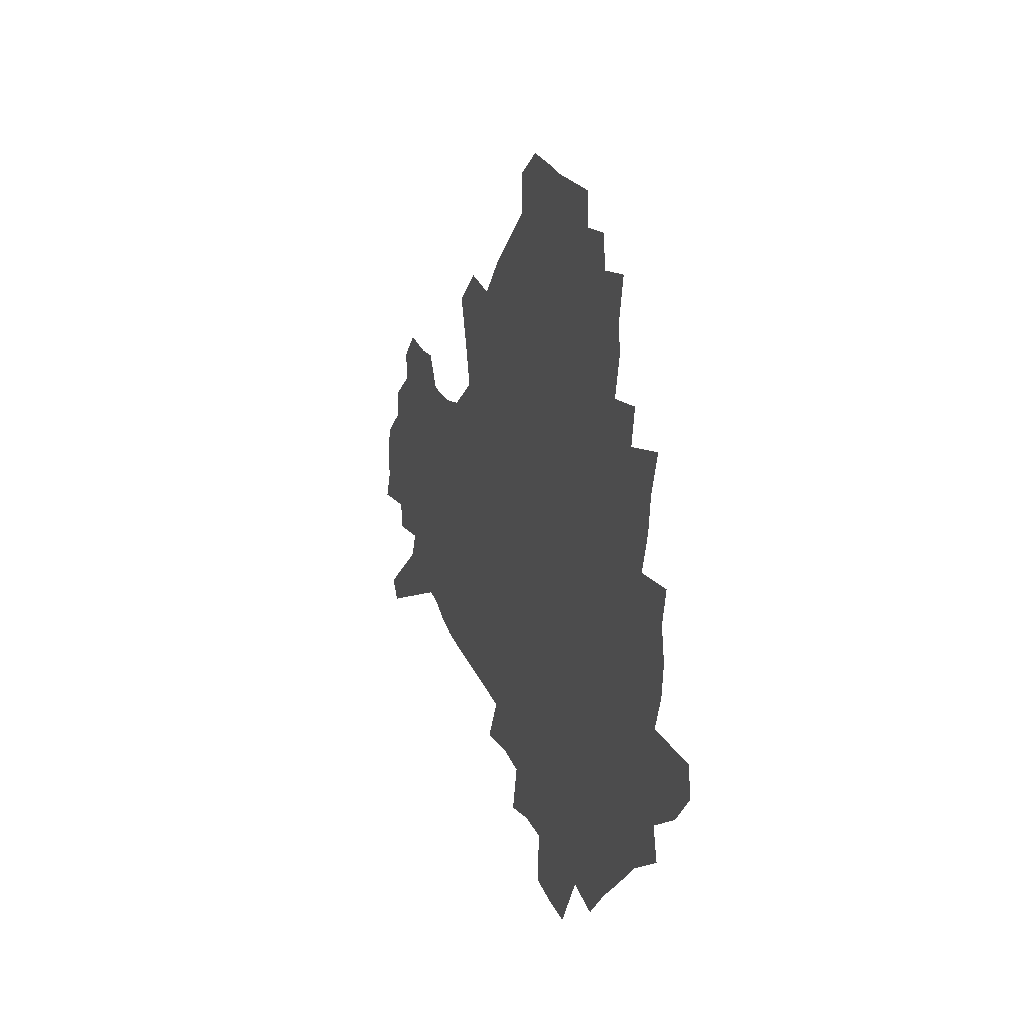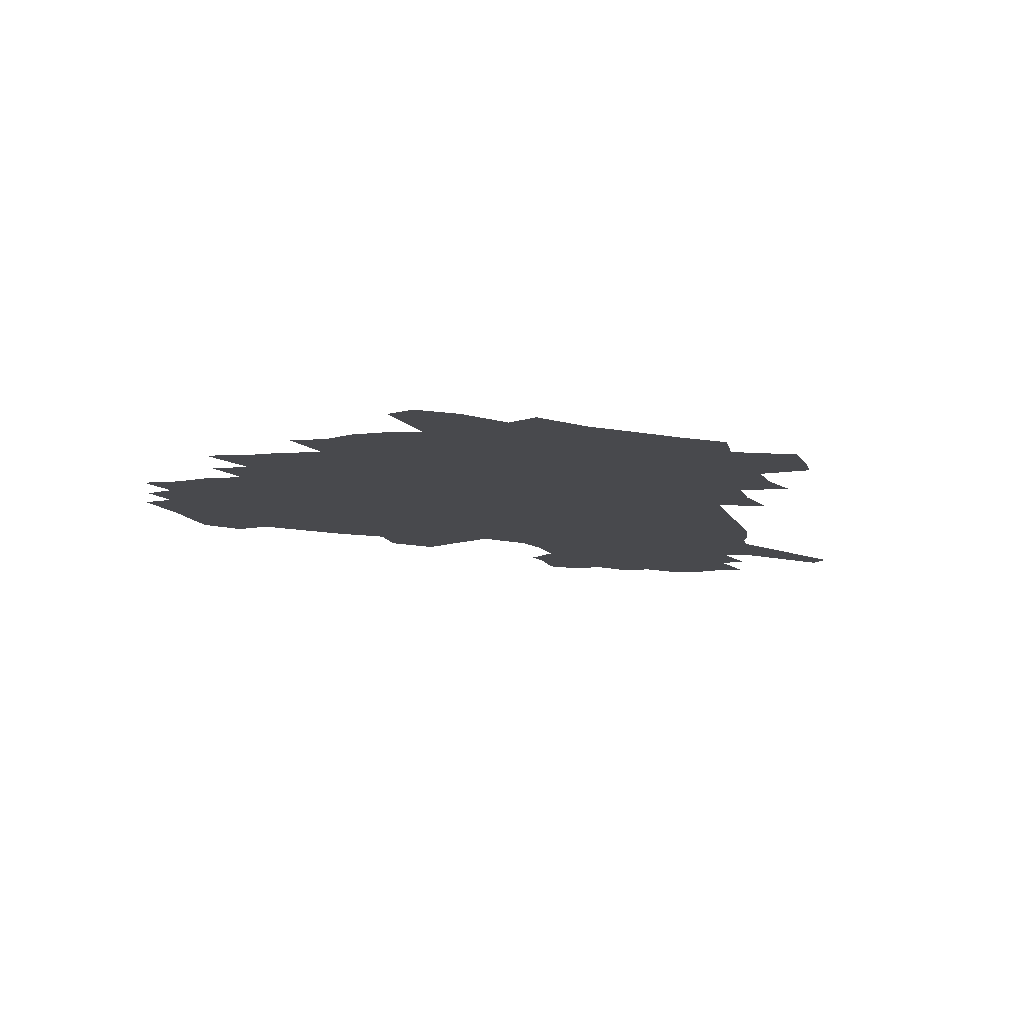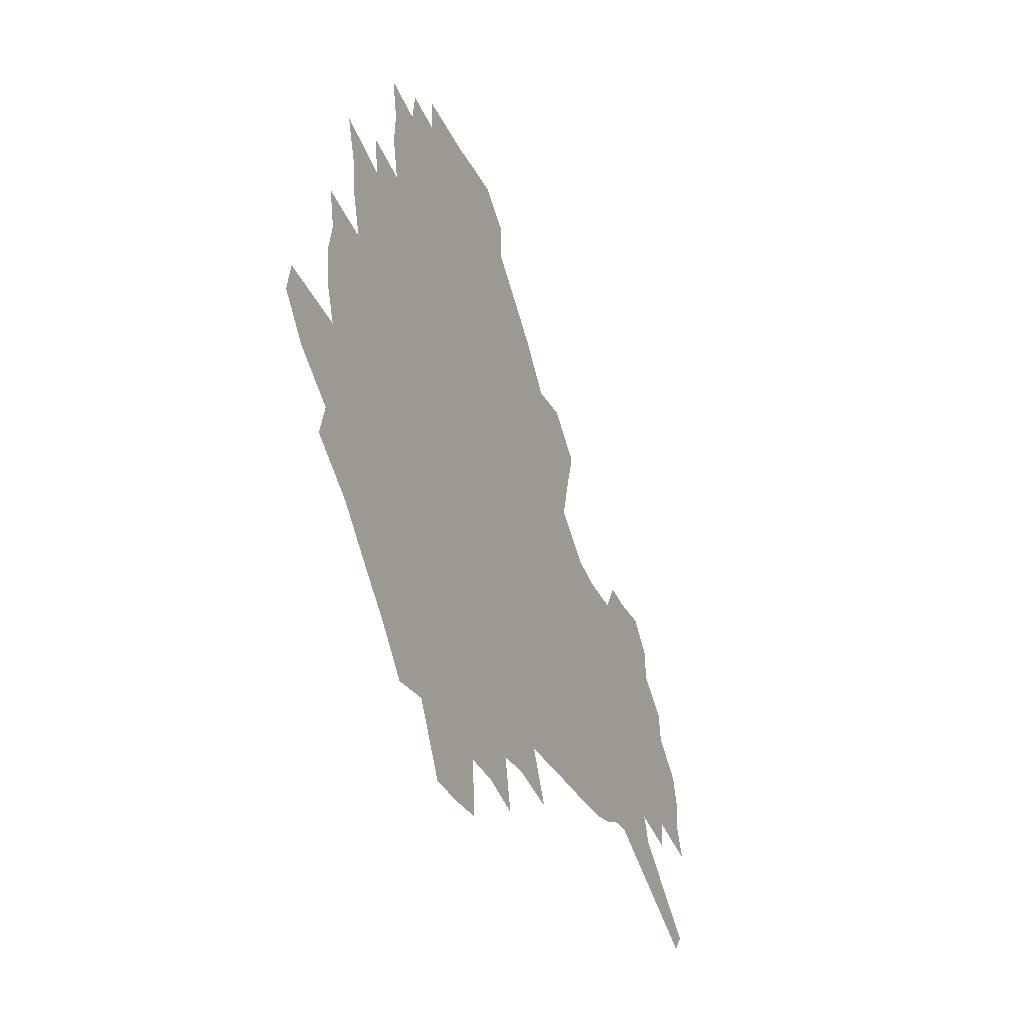
<metadata>
{"format":"obj","ext":"obj","renderer":"f3d","projection":"perspective","resolution":1024,"background":"white","views":[{"elev":23.4,"azim":-108.8,"up":"+Y"},{"elev":-12.5,"azim":-69.3,"up":"+Z"},{"elev":-35.3,"azim":-66.1,"up":"+Y"}]}
</metadata>
<code>
v 227.1 188 0
v 213.6 204.4 0
v 216.3 217.9 0
v 244 159.1 0
v 248 173.5 0
v 248.6 187.4 0
v 250.5 201.2 0
v 249.6 215.2 0
v 243.9 231.3 0
v 242.3 246.7 0
v 245.3 261.3 0
v 241.9 277.7 0
v 266.7 143 0
v 272.1 158.1 0
v 273.9 172.1 0
v 274.8 185.7 0
v 270.2 200.2 0
v 270.1 214.1 0
v 270.3 228.3 0
v 271.7 242.4 0
v 269.2 257.7 0
v 266.3 273.8 0
v 261.1 292.1 0
v 259.1 308.7 0
v 253.2 327.8 0
v 283.1 126.2 0
v 288.6 142.9 0
v 294 158.3 0
v 295.2 171.7 0
v 292.4 185.2 0
v 290.6 198.8 0
v 290.3 212.4 0
v 287.9 226.8 0
v 289.3 240.6 0
v 289.2 254.8 0
v 286.7 270.3 0
v 283.1 287.3 0
v 281.1 303.7 0
v 279.7 320 0
v 276.8 337.1 0
v 299.9 109.9 0
v 304.1 127.8 0
v 307.8 144 0
v 310.2 158.4 0
v 311 171.6 0
v 309.9 184.6 0
v 308.9 197.8 0
v 307.3 211.4 0
v 306.7 225 0
v 305.3 239.1 0
v 306.4 252.6 0
v 304.2 267.9 0
v 301 284.6 0
v 297.4 302.3 0
v 297.8 317.3 0
v 297.4 332.9 0
v 293.4 351.2 0
v 294.4 366.1 0
v 290.8 384.1 0
v 315.3 92.3 0
v 318.2 111.4 0
v 320.9 128.7 0
v 322.8 144 0
v 324.7 158.5 0
v 325.4 171.6 0
v 324.9 184.4 0
v 323.9 197.3 0
v 323.6 210.3 0
v 323.4 223.5 0
v 322.6 237.1 0
v 320.9 251.8 0
v 318.7 267.4 0
v 317.1 283.1 0
v 315 299.6 0
v 312.6 317 0
v 314.2 331.3 0
v 313.5 347 0
v 312.6 362.9 0
v 309.9 380 0
v 311.9 394.1 0
v 333.8 95.08 0
v 335 113.1 0
v 336.2 129.6 0
v 337.5 144.9 0
v 338.2 158.6 0
v 338.7 171.8 0
v 338.7 184.3 0
v 338.5 196.9 0
v 337.6 209.9 0
v 337.4 222.8 0
v 337.2 235.9 0
v 335.1 250.9 0
v 335.5 264.5 0
v 332.7 281.7 0
v 330.3 299 0
v 330 314.6 0
v 329.9 330 0
v 329.2 346 0
v 329 361.4 0
v 328.7 376.8 0
v 329.1 391.5 0
v 329.3 405.9 0
v 349.3 67.3 0
v 349.4 93.95 0
v 349.9 113.5 0
v 350.9 131.3 0
v 351.2 145.7 0
v 351.3 158.9 0
v 351.4 171.9 0
v 351.4 184.4 0
v 351.5 196.8 0
v 351.1 209.4 0
v 351.1 222.1 0
v 350.5 235.5 0
v 350.5 248.8 0
v 349.1 264.1 0
v 346.8 281.7 0
v 346 297.4 0
v 345.3 313.6 0
v 345.3 329 0
v 344.8 344.9 0
v 344.5 360.5 0
v 345.3 375 0
v 344 391.1 0
v 345 405.1 0
v 365.6 66.92 0
v 365 95.22 0
v 364.4 114 0
v 364.3 132 0
v 364.1 145.7 0
v 363.9 158.8 0
v 363.8 171.7 0
v 363.7 184.3 0
v 363.6 196.9 0
v 363.7 209.5 0
v 363.5 222.3 0
v 363.4 235.2 0
v 363.3 248.4 0
v 363.2 262 0
v 360.8 281.3 0
v 360 298.7 0
v 360 313.3 0
v 359.9 329.4 0
v 360.2 344.2 0
v 360 359.7 0
v 360.5 374.4 0
v 360.2 389.8 0
v 360.4 404.3 0
v 382.2 68.24 0
v 381 92.45 0
v 378.9 114.3 0
v 377.3 132.7 0
v 377.1 145.8 0
v 376.6 158.9 0
v 376.3 171.7 0
v 376.1 184.4 0
v 376 196.9 0
v 376 209.6 0
v 375.9 222.3 0
v 375.9 235 0
v 376.6 247.3 0
v 376.1 261.7 0
v 375.4 278.4 0
v 374.1 298 0
v 374.4 313.6 0
v 374.7 329.1 0
v 375.2 343.7 0
v 375.3 359.1 0
v 375.4 374.5 0
v 375.2 390 0
v 374.9 405.2 0
v 397.8 92.1 0
v 393.9 114 0
v 392.5 129.9 0
v 390.4 145.5 0
v 389.2 159.3 0
v 389 171.9 0
v 388.5 184.7 0
v 388.2 197.1 0
v 388.4 209.9 0
v 388.3 222.5 0
v 388.5 234.8 0
v 388.8 247.5 0
v 388.8 262.1 0
v 388.8 278.4 0
v 388.7 295.6 0
v 388.7 313.9 0
v 389.5 329 0
v 390.2 344.2 0
v 390.4 359.6 0
v 390.6 375.5 0
v 390.4 390.6 0
v 389.9 405.4 0
v 417.1 86.88 0
v 412.1 109.8 0
v 407.6 129.1 0
v 404.8 144.6 0
v 403.2 158.6 0
v 401.5 172.6 0
v 400.6 185.3 0
v 400.6 197.5 0
v 399.9 210 0
v 400.6 222.4 0
v 400.7 234.9 0
v 401 247.2 0
v 401.6 261 0
v 402.4 276.3 0
v 403.1 293.3 0
v 404.1 310.5 0
v 404.8 327.3 0
v 405.4 344 0
v 406.1 361.2 0
v 405.8 376 0
v 406.1 392.9 0
v 429.1 110.9 0
v 424.1 128.5 0
v 420.6 143.5 0
v 416.7 159 0
v 415.6 172 0
v 414.9 184.8 0
v 414.2 197.4 0
v 413.3 210.1 0
v 413 222.6 0
v 413.6 235.1 0
v 413.4 247.5 0
v 414.2 260.7 0
v 415.8 276.2 0
v 417.1 291.4 0
v 419 310.8 0
v 420.4 327.7 0
v 421.3 344.8 0
v 421.6 361.4 0
v 452 107 0
v 441.6 128.8 0
v 435.4 144.5 0
v 432.1 158.5 0
v 429.7 171.9 0
v 428.5 184.7 0
v 427.9 197.3 0
v 427.2 210 0
v 425.8 222.8 0
v 426.1 235.3 0
v 426.5 247.9 0
v 427.7 261.2 0
v 429.7 276.1 0
v 431.7 291.9 0
v 433.7 308.5 0
v 436 327.1 0
v 437.8 345.9 0
v 460.2 129.7 0
v 454.2 143.8 0
v 450 157.5 0
v 445.5 171.5 0
v 444.1 184.2 0
v 444.1 196.7 0
v 440 210.8 0
v 439.4 223 0
v 439.5 235.4 0
v 440.4 248.1 0
v 441.8 261.5 0
v 443.7 275.6 0
v 446.5 291.3 0
v 450.2 309.4 0
v 452.9 327.7 0
v 479.2 130.4 0
v 472.4 144 0
v 466.6 157.8 0
v 464.5 170.4 0
v 460.6 183.8 0
v 459.8 196.3 0
v 456.3 209.9 0
v 454.4 222.8 0
v 454.7 235.4 0
v 455.3 248.2 0
v 455.9 261.1 0
v 459.3 275.4 0
v 463.7 292 0
v 466.9 309.4 0
v 472 329.5 0
v 497.7 130.8 0
v 487.1 146 0
v 484.5 157.9 0
v 479.7 171.1 0
v 477.9 183.4 0
v 474.7 196.4 0
v 472 209.3 0
v 468.9 222.7 0
v 469.4 235 0
v 472.1 247.9 0
v 475.1 261.4 0
v 479 275.4 0
v 483.7 293.2 0
v 489.7 313.3 0
v 514 131.9 0
v 502.6 147.3 0
v 499.7 158.7 0
v 494.5 171.8 0
v 492.5 183.7 0
v 488.3 197 0
v 486.1 209.4 0
v 484.4 222 0
v 486.6 234.1 0
v 490.1 246.4 0
v 498.7 259.2 0
v 526.6 135 0
v 516.5 149.2 0
v 511.9 161 0
v 508.5 172.8 0
v 504.9 185.1 0
v 502.2 197.3 0
v 499.9 209.3 0
v 497.5 221.3 0
v 500.1 232.4 0
v 504.3 243.8 0
v 513.4 255.4 0
v 535.8 139.2 0
v 530.5 150.5 0
v 525.3 162.2 0
v 522.6 173.4 0
v 520 185 0
v 518.8 196.6 0
v 516.1 208.6 0
v 515.6 219.9 0
v 515 231 0
v 518.1 241.5 0
v 532.4 255 0
v 540.1 268.8 0
v 545.5 140.3 0
v 542.5 151.9 0
v 539.9 162.4 0
v 537.5 173.5 0
v 533.8 185.2 0
v 533.7 196.3 0
v 535.7 207.4 0
v 533.9 218.9 0
v 537.1 230.4 0
v 541.2 242.1 0
v 546.3 254.3 0
v 552.3 267.1 0
v 609.2 107.9 0
v 557.9 151 0
v 559.2 160.8 0
v 556.1 172.5 0
v 555.4 183.8 0
v 557.4 195 0
v 557.5 206.6 0
v 557.5 218.3 0
v 561.9 230.3 0
v 559.5 242.2 0
v 563 254.4 0
v 570.3 268.2 0
v 615.5 115.9 0
v 577.3 147.8 0
v 572.8 160 0
v 575.4 170.7 0
v 574 182.4 0
v 573.9 194 0
v 575.1 205.7 0
v 577.5 217.7 0
v 579.7 229.9 0
v 582.2 242.5 0
v 582.4 255.2 0
v 596.3 155.6 0
v 597.3 167.4 0
v 592.8 180.5 0
v 588.3 193.2 0
v 594.9 204.2 0
v 600.3 216.1 0
v 598.7 229.1 0
v 623.7 162.5 0
v 618.4 176.5 0
v 619.6 189.1 0
v 615.9 202.2 0
f 5 6 1
f 1 6 2
f 6 7 2
f 2 7 3
f 7 8 3
f 13 14 4
f 4 14 5
f 14 15 5
f 5 15 6
f 15 16 6
f 6 16 7
f 16 17 7
f 7 17 8
f 17 18 8
f 8 18 9
f 18 19 9
f 9 19 10
f 19 20 10
f 10 20 11
f 20 21 11
f 11 21 12
f 21 22 12
f 26 27 13
f 13 27 14
f 27 28 14
f 14 28 15
f 28 29 15
f 15 29 16
f 29 30 16
f 16 30 17
f 30 31 17
f 17 31 18
f 31 32 18
f 18 32 19
f 32 33 19
f 19 33 20
f 33 34 20
f 20 34 21
f 34 35 21
f 21 35 22
f 35 36 22
f 22 36 23
f 36 37 23
f 23 37 24
f 37 38 24
f 24 38 25
f 38 39 25
f 41 42 26
f 26 42 27
f 42 43 27
f 27 43 28
f 43 44 28
f 28 44 29
f 44 45 29
f 29 45 30
f 45 46 30
f 30 46 31
f 46 47 31
f 31 47 32
f 47 48 32
f 32 48 33
f 48 49 33
f 33 49 34
f 49 50 34
f 34 50 35
f 50 51 35
f 35 51 36
f 51 52 36
f 36 52 37
f 52 53 37
f 37 53 38
f 53 54 38
f 38 54 39
f 54 55 39
f 39 55 40
f 55 56 40
f 60 61 41
f 41 61 42
f 61 62 42
f 42 62 43
f 62 63 43
f 43 63 44
f 63 64 44
f 44 64 45
f 64 65 45
f 45 65 46
f 65 66 46
f 46 66 47
f 66 67 47
f 47 67 48
f 67 68 48
f 48 68 49
f 68 69 49
f 49 69 50
f 69 70 50
f 50 70 51
f 70 71 51
f 51 71 52
f 71 72 52
f 52 72 53
f 72 73 53
f 53 73 54
f 73 74 54
f 54 74 55
f 74 75 55
f 55 75 56
f 75 76 56
f 56 76 57
f 76 77 57
f 57 77 58
f 77 78 58
f 58 78 59
f 78 79 59
f 60 81 61
f 81 82 61
f 61 82 62
f 82 83 62
f 62 83 63
f 83 84 63
f 63 84 64
f 84 85 64
f 64 85 65
f 85 86 65
f 65 86 66
f 86 87 66
f 66 87 67
f 87 88 67
f 67 88 68
f 88 89 68
f 68 89 69
f 89 90 69
f 69 90 70
f 90 91 70
f 70 91 71
f 91 92 71
f 71 92 72
f 92 93 72
f 72 93 73
f 93 94 73
f 73 94 74
f 94 95 74
f 74 95 75
f 95 96 75
f 75 96 76
f 96 97 76
f 76 97 77
f 97 98 77
f 77 98 78
f 98 99 78
f 78 99 79
f 99 100 79
f 79 100 80
f 100 101 80
f 103 104 81
f 81 104 82
f 104 105 82
f 82 105 83
f 105 106 83
f 83 106 84
f 106 107 84
f 84 107 85
f 107 108 85
f 85 108 86
f 108 109 86
f 86 109 87
f 109 110 87
f 87 110 88
f 110 111 88
f 88 111 89
f 111 112 89
f 89 112 90
f 112 113 90
f 90 113 91
f 113 114 91
f 91 114 92
f 114 115 92
f 92 115 93
f 115 116 93
f 93 116 94
f 116 117 94
f 94 117 95
f 117 118 95
f 95 118 96
f 118 119 96
f 96 119 97
f 119 120 97
f 97 120 98
f 120 121 98
f 98 121 99
f 121 122 99
f 99 122 100
f 122 123 100
f 100 123 101
f 123 124 101
f 101 124 102
f 124 125 102
f 103 126 104
f 126 127 104
f 104 127 105
f 127 128 105
f 105 128 106
f 128 129 106
f 106 129 107
f 129 130 107
f 107 130 108
f 130 131 108
f 108 131 109
f 131 132 109
f 109 132 110
f 132 133 110
f 110 133 111
f 133 134 111
f 111 134 112
f 134 135 112
f 112 135 113
f 135 136 113
f 113 136 114
f 136 137 114
f 114 137 115
f 137 138 115
f 115 138 116
f 138 139 116
f 116 139 117
f 139 140 117
f 117 140 118
f 140 141 118
f 118 141 119
f 141 142 119
f 119 142 120
f 142 143 120
f 120 143 121
f 143 144 121
f 121 144 122
f 144 145 122
f 122 145 123
f 145 146 123
f 123 146 124
f 146 147 124
f 124 147 125
f 147 148 125
f 126 149 127
f 149 150 127
f 127 150 128
f 150 151 128
f 128 151 129
f 151 152 129
f 129 152 130
f 152 153 130
f 130 153 131
f 153 154 131
f 131 154 132
f 154 155 132
f 132 155 133
f 155 156 133
f 133 156 134
f 156 157 134
f 134 157 135
f 157 158 135
f 135 158 136
f 158 159 136
f 136 159 137
f 159 160 137
f 137 160 138
f 160 161 138
f 138 161 139
f 161 162 139
f 139 162 140
f 162 163 140
f 140 163 141
f 163 164 141
f 141 164 142
f 164 165 142
f 142 165 143
f 165 166 143
f 143 166 144
f 166 167 144
f 144 167 145
f 167 168 145
f 145 168 146
f 168 169 146
f 146 169 147
f 169 170 147
f 147 170 148
f 170 171 148
f 150 172 151
f 172 173 151
f 151 173 152
f 173 174 152
f 152 174 153
f 174 175 153
f 153 175 154
f 175 176 154
f 154 176 155
f 176 177 155
f 155 177 156
f 177 178 156
f 156 178 157
f 178 179 157
f 157 179 158
f 179 180 158
f 158 180 159
f 180 181 159
f 159 181 160
f 181 182 160
f 160 182 161
f 182 183 161
f 161 183 162
f 183 184 162
f 162 184 163
f 184 185 163
f 163 185 164
f 185 186 164
f 164 186 165
f 186 187 165
f 165 187 166
f 187 188 166
f 166 188 167
f 188 189 167
f 167 189 168
f 189 190 168
f 168 190 169
f 190 191 169
f 169 191 170
f 191 192 170
f 170 192 171
f 192 193 171
f 172 194 173
f 194 195 173
f 173 195 174
f 195 196 174
f 174 196 175
f 196 197 175
f 175 197 176
f 197 198 176
f 176 198 177
f 198 199 177
f 177 199 178
f 199 200 178
f 178 200 179
f 200 201 179
f 179 201 180
f 201 202 180
f 180 202 181
f 202 203 181
f 181 203 182
f 203 204 182
f 182 204 183
f 204 205 183
f 183 205 184
f 205 206 184
f 184 206 185
f 206 207 185
f 185 207 186
f 207 208 186
f 186 208 187
f 208 209 187
f 187 209 188
f 209 210 188
f 188 210 189
f 210 211 189
f 189 211 190
f 211 212 190
f 190 212 191
f 212 213 191
f 191 213 192
f 213 214 192
f 192 214 193
f 195 215 196
f 215 216 196
f 196 216 197
f 216 217 197
f 197 217 198
f 217 218 198
f 198 218 199
f 218 219 199
f 199 219 200
f 219 220 200
f 200 220 201
f 220 221 201
f 201 221 202
f 221 222 202
f 202 222 203
f 222 223 203
f 203 223 204
f 223 224 204
f 204 224 205
f 224 225 205
f 205 225 206
f 225 226 206
f 206 226 207
f 226 227 207
f 207 227 208
f 227 228 208
f 208 228 209
f 228 229 209
f 209 229 210
f 229 230 210
f 210 230 211
f 230 231 211
f 211 231 212
f 231 232 212
f 212 232 213
f 215 233 216
f 233 234 216
f 216 234 217
f 234 235 217
f 217 235 218
f 235 236 218
f 218 236 219
f 236 237 219
f 219 237 220
f 237 238 220
f 220 238 221
f 238 239 221
f 221 239 222
f 239 240 222
f 222 240 223
f 240 241 223
f 223 241 224
f 241 242 224
f 224 242 225
f 242 243 225
f 225 243 226
f 243 244 226
f 226 244 227
f 244 245 227
f 227 245 228
f 245 246 228
f 228 246 229
f 246 247 229
f 229 247 230
f 247 248 230
f 230 248 231
f 248 249 231
f 231 249 232
f 234 250 235
f 250 251 235
f 235 251 236
f 251 252 236
f 236 252 237
f 252 253 237
f 237 253 238
f 253 254 238
f 238 254 239
f 254 255 239
f 239 255 240
f 255 256 240
f 240 256 241
f 256 257 241
f 241 257 242
f 257 258 242
f 242 258 243
f 258 259 243
f 243 259 244
f 259 260 244
f 244 260 245
f 260 261 245
f 245 261 246
f 261 262 246
f 246 262 247
f 262 263 247
f 247 263 248
f 263 264 248
f 248 264 249
f 250 265 251
f 265 266 251
f 251 266 252
f 266 267 252
f 252 267 253
f 267 268 253
f 253 268 254
f 268 269 254
f 254 269 255
f 269 270 255
f 255 270 256
f 270 271 256
f 256 271 257
f 271 272 257
f 257 272 258
f 272 273 258
f 258 273 259
f 273 274 259
f 259 274 260
f 274 275 260
f 260 275 261
f 275 276 261
f 261 276 262
f 276 277 262
f 262 277 263
f 277 278 263
f 263 278 264
f 278 279 264
f 265 280 266
f 280 281 266
f 266 281 267
f 281 282 267
f 267 282 268
f 282 283 268
f 268 283 269
f 283 284 269
f 269 284 270
f 284 285 270
f 270 285 271
f 285 286 271
f 271 286 272
f 286 287 272
f 272 287 273
f 287 288 273
f 273 288 274
f 288 289 274
f 274 289 275
f 289 290 275
f 275 290 276
f 290 291 276
f 276 291 277
f 291 292 277
f 277 292 278
f 292 293 278
f 278 293 279
f 280 294 281
f 294 295 281
f 281 295 282
f 295 296 282
f 282 296 283
f 296 297 283
f 283 297 284
f 297 298 284
f 284 298 285
f 298 299 285
f 285 299 286
f 299 300 286
f 286 300 287
f 300 301 287
f 287 301 288
f 301 302 288
f 288 302 289
f 302 303 289
f 289 303 290
f 303 304 290
f 290 304 291
f 294 305 295
f 305 306 295
f 295 306 296
f 306 307 296
f 296 307 297
f 307 308 297
f 297 308 298
f 308 309 298
f 298 309 299
f 309 310 299
f 299 310 300
f 310 311 300
f 300 311 301
f 311 312 301
f 301 312 302
f 312 313 302
f 302 313 303
f 313 314 303
f 303 314 304
f 314 315 304
f 305 316 306
f 316 317 306
f 306 317 307
f 317 318 307
f 307 318 308
f 318 319 308
f 308 319 309
f 319 320 309
f 309 320 310
f 320 321 310
f 310 321 311
f 321 322 311
f 311 322 312
f 322 323 312
f 312 323 313
f 323 324 313
f 313 324 314
f 324 325 314
f 314 325 315
f 325 326 315
f 316 328 317
f 328 329 317
f 317 329 318
f 329 330 318
f 318 330 319
f 330 331 319
f 319 331 320
f 331 332 320
f 320 332 321
f 332 333 321
f 321 333 322
f 333 334 322
f 322 334 323
f 334 335 323
f 323 335 324
f 335 336 324
f 324 336 325
f 336 337 325
f 325 337 326
f 337 338 326
f 326 338 327
f 338 339 327
f 328 340 329
f 340 341 329
f 329 341 330
f 341 342 330
f 330 342 331
f 342 343 331
f 331 343 332
f 343 344 332
f 332 344 333
f 344 345 333
f 333 345 334
f 345 346 334
f 334 346 335
f 346 347 335
f 335 347 336
f 347 348 336
f 336 348 337
f 348 349 337
f 337 349 338
f 349 350 338
f 338 350 339
f 350 351 339
f 340 352 341
f 352 353 341
f 341 353 342
f 353 354 342
f 342 354 343
f 354 355 343
f 343 355 344
f 355 356 344
f 344 356 345
f 356 357 345
f 345 357 346
f 357 358 346
f 346 358 347
f 358 359 347
f 347 359 348
f 359 360 348
f 348 360 349
f 360 361 349
f 349 361 350
f 361 362 350
f 350 362 351
f 354 363 355
f 363 364 355
f 355 364 356
f 364 365 356
f 356 365 357
f 365 366 357
f 357 366 358
f 366 367 358
f 358 367 359
f 367 368 359
f 359 368 360
f 368 369 360
f 360 369 361
f 364 370 365
f 370 371 365
f 365 371 366
f 371 372 366
f 366 372 367
f 372 373 367
f 367 373 368

</code>
